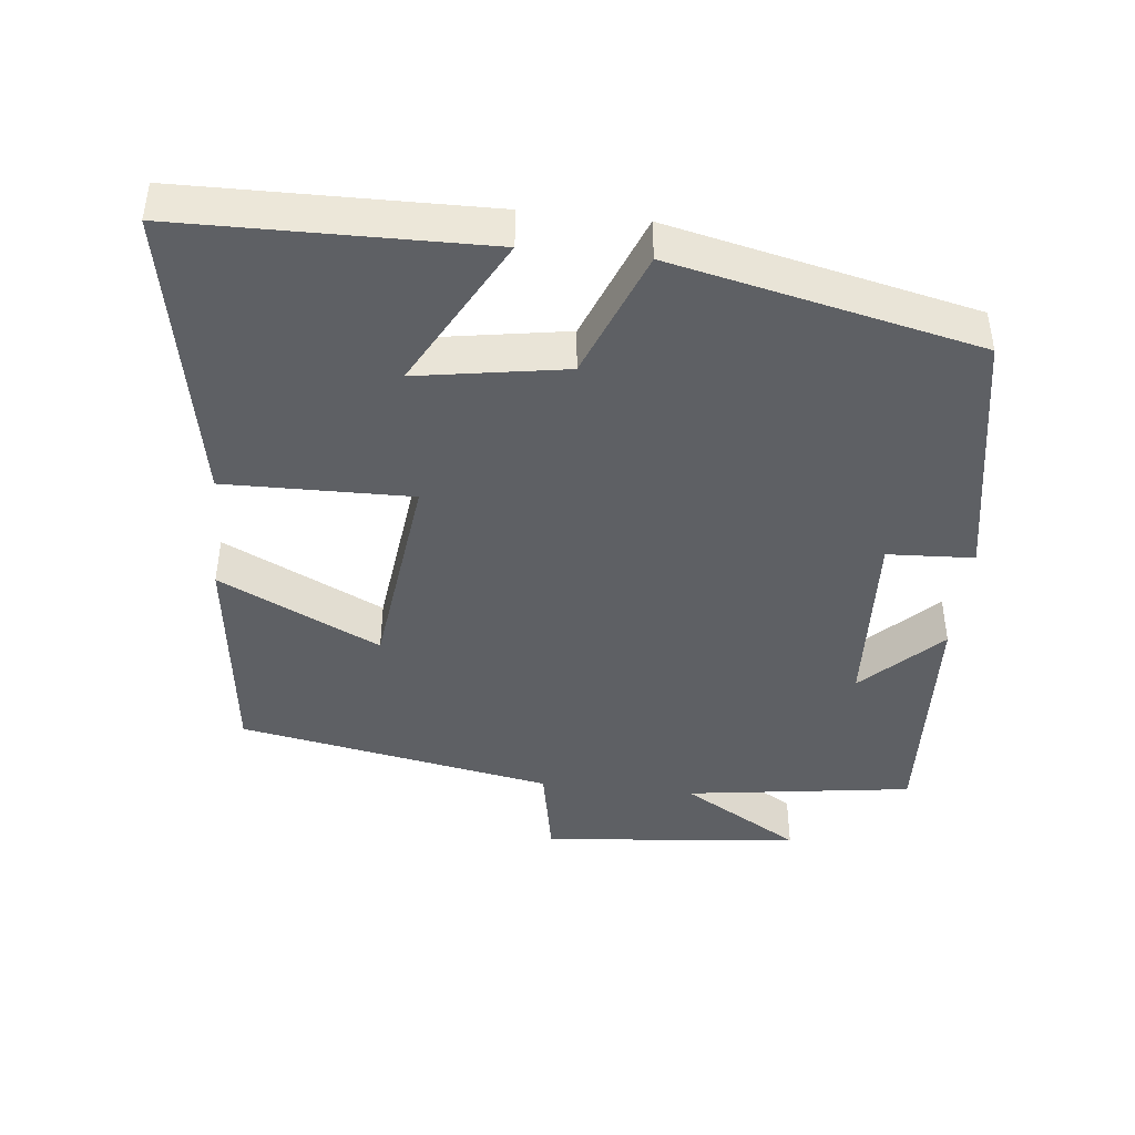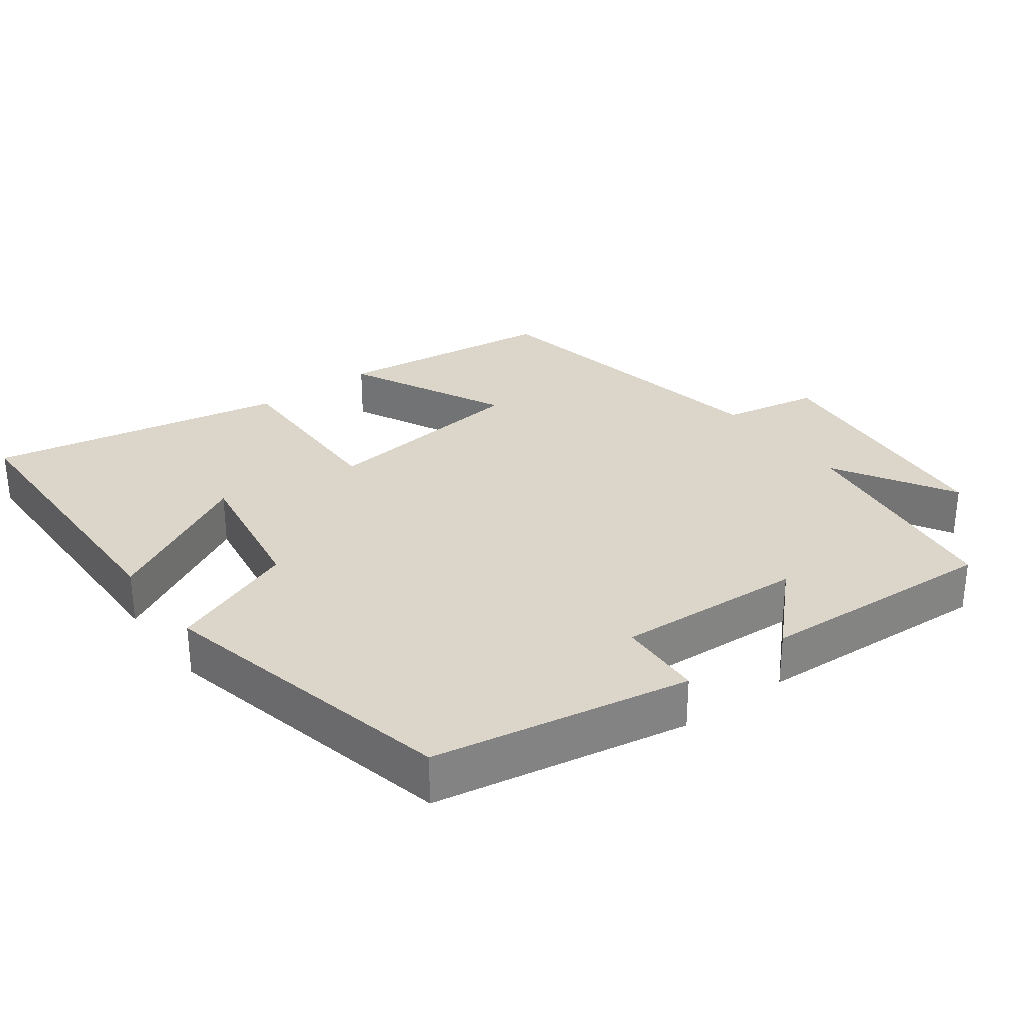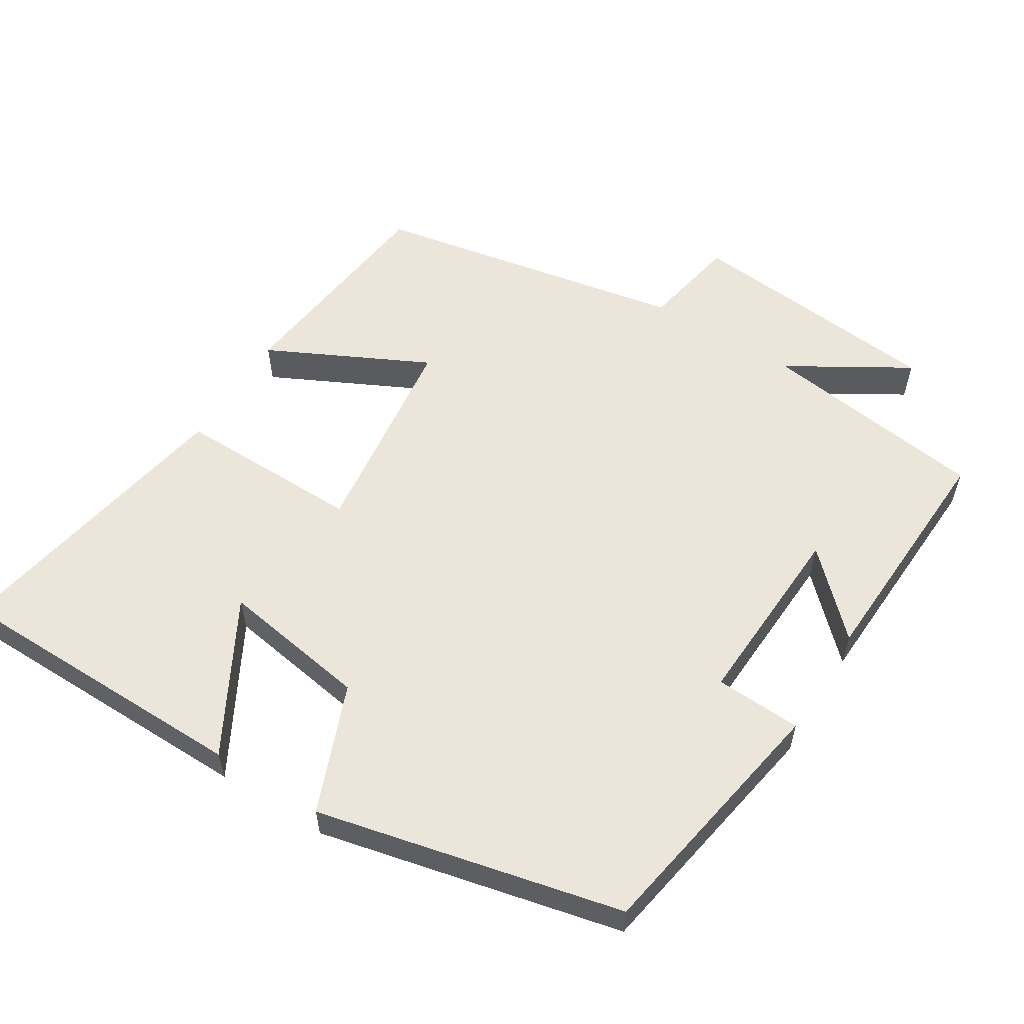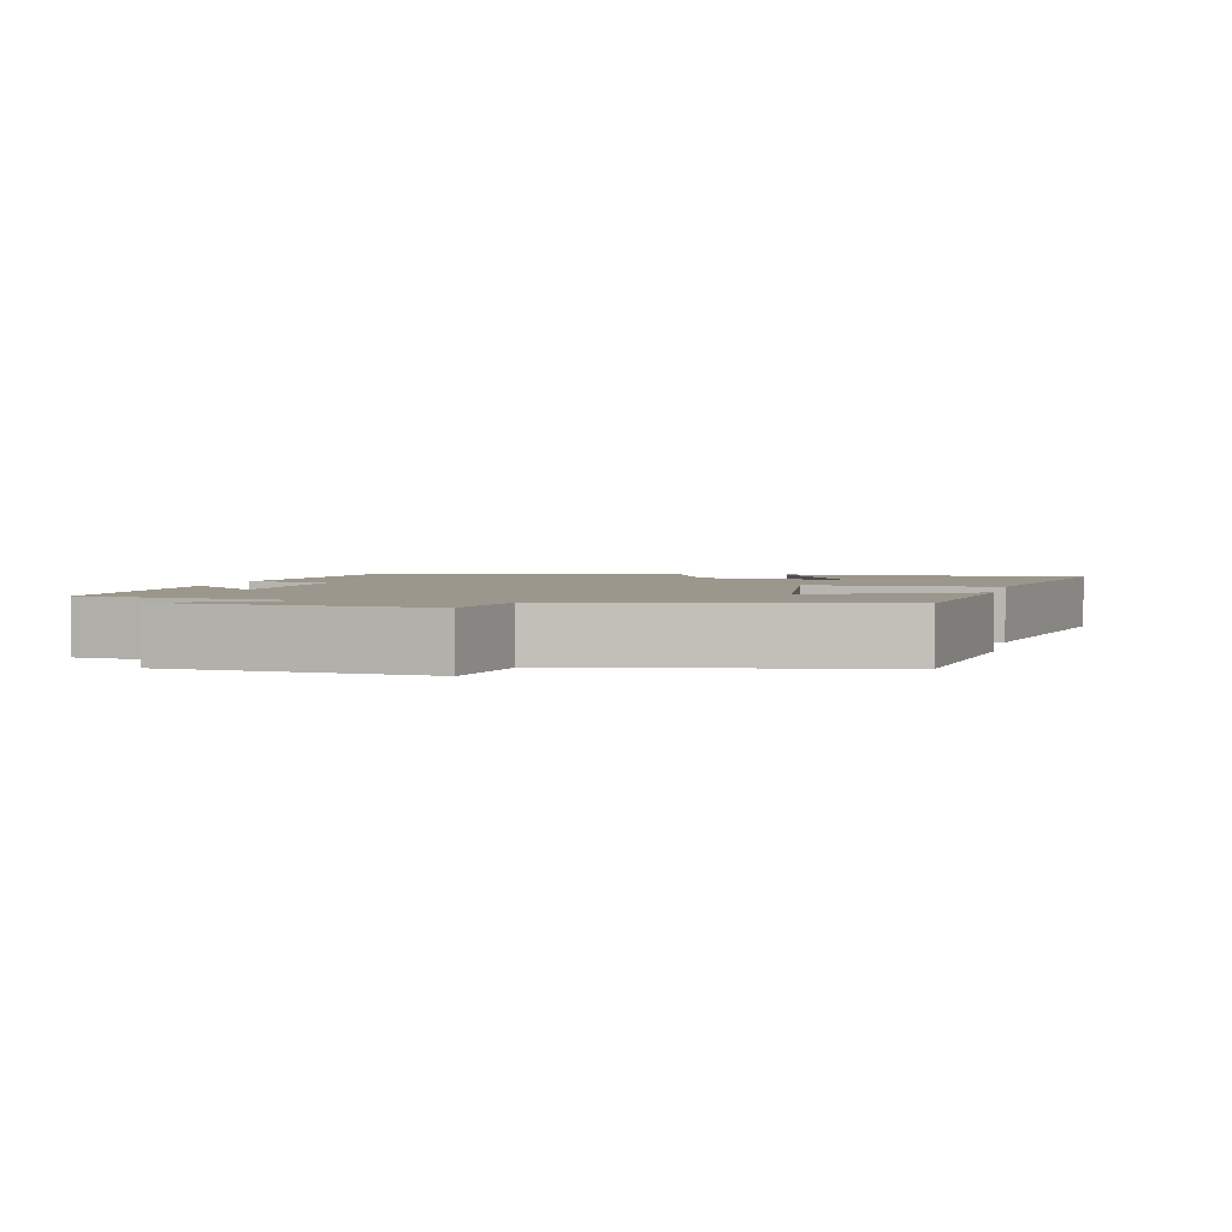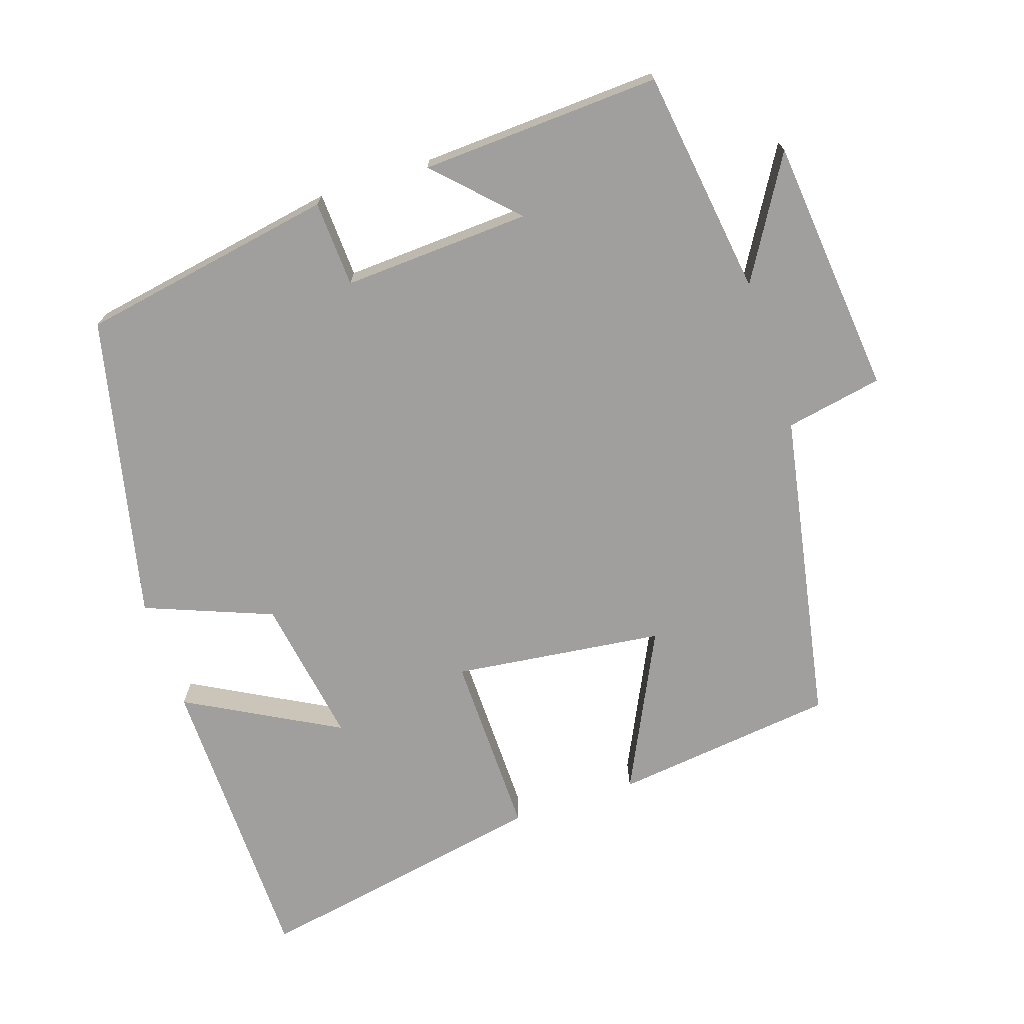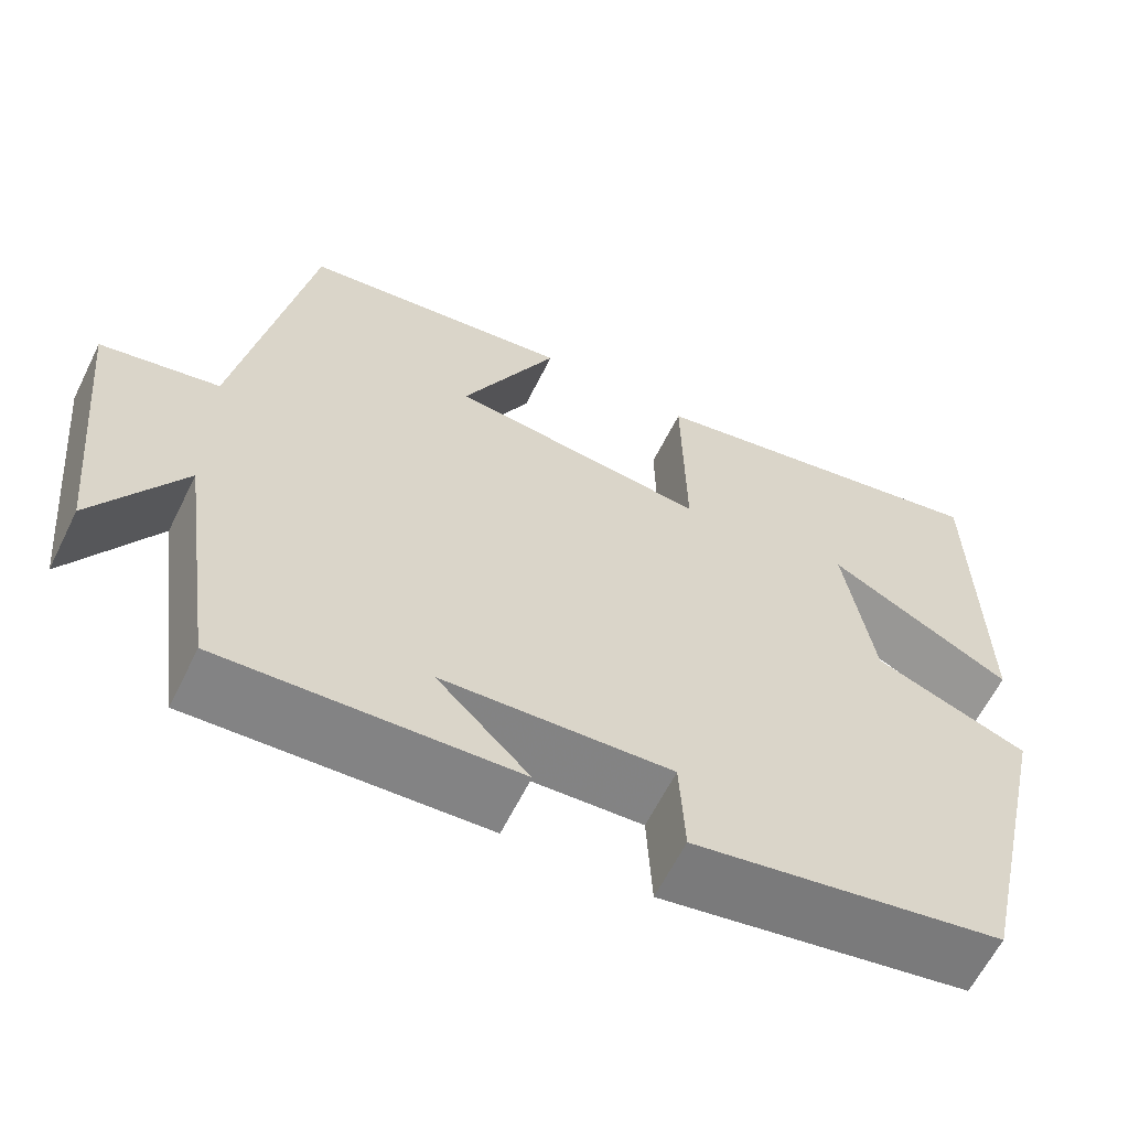
<metadata>
{"format":"obj","ext":"obj","renderer":"f3d","projection":"perspective","resolution":1024,"background":"white","views":[{"elev":-43.1,"azim":83.9,"up":"+Y"},{"elev":29.9,"azim":143.4,"up":"+Y"},{"elev":57.0,"azim":121.7,"up":"+Y"},{"elev":2.8,"azim":-76.8,"up":"+Y"},{"elev":-71.4,"azim":-161.7,"up":"+Y"},{"elev":-62.2,"azim":-26.3,"up":"+Z"}]}
</metadata>
<code>
v 0.404 0.07 -0.436
v 0.045 0.07 -0.5
v 0.039 0.07 -0.379
v -0.225 0.07 -0.393
v -0.119 0.07 -0.5
v -0.456 0.07 -0.517
v -0.5 0.07 -0.199
v -0.6 0.07 -0.367
v -0.636 0.07 -0.005
v -0.5 0.07 0.021
v -0.418 0.07 0.462
v -0.105 0.07 0.5
v -0.215 0.07 0.275
v 0.081 0.07 0.239
v 0.077 0.07 0.5
v 0.494 0.07 0.579
v 0.5 0.07 0.153
v 0.287 0.07 0.269
v 0.321 0.07 0.061
v 0.5 0.07 -0.009
v 0.404 0 -0.436
v 0.045 0 -0.5
v 0.039 0 -0.379
v -0.225 0 -0.393
v -0.119 0 -0.5
v -0.456 0 -0.517
v -0.5 0 -0.199
v -0.6 0 -0.367
v -0.636 0 -0.005
v -0.5 0 0.021
v -0.418 0 0.462
v -0.105 0 0.5
v -0.215 0 0.275
v 0.081 0 0.239
v 0.077 0 0.5
v 0.494 0 0.579
v 0.5 0 0.153
v 0.287 0 0.269
v 0.321 0 0.061
v 0.5 0 -0.009
f 19 20 1 2
f 18 19 2 3
f 15 16 17 18
f 14 15 18
f 14 18 3 4
f 13 14 4
f 10 11 12 13
f 10 13 4
f 7 8 9 10
f 7 10 4
f 4 5 6 7
f 22 21 40 39
f 23 22 39 38
f 38 37 36 35
f 38 35 34
f 24 23 38 34
f 24 34 33
f 33 32 31 30
f 24 33 30
f 30 29 28 27
f 24 30 27
f 27 26 25 24
f 1 21 22 2
f 2 22 23 3
f 3 23 24 4
f 4 24 25 5
f 5 25 26 6
f 6 26 27 7
f 7 27 28 8
f 8 28 29 9
f 9 29 30 10
f 10 30 31 11
f 11 31 32 12
f 12 32 33 13
f 13 33 34 14
f 14 34 35 15
f 15 35 36 16
f 16 36 37 17
f 17 37 38 18
f 18 38 39 19
f 19 39 40 20
f 20 40 21 1

</code>
